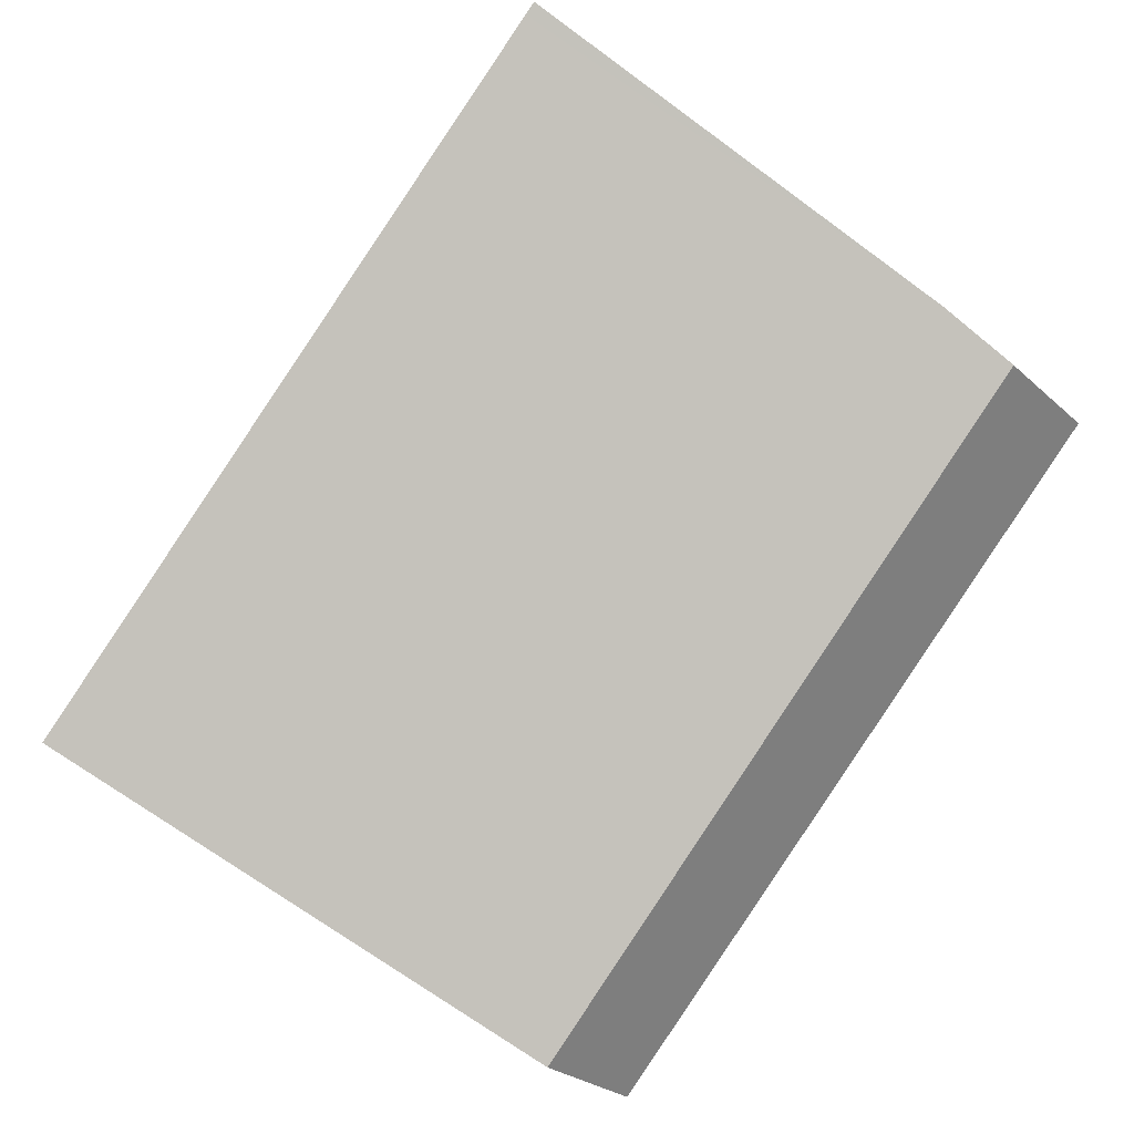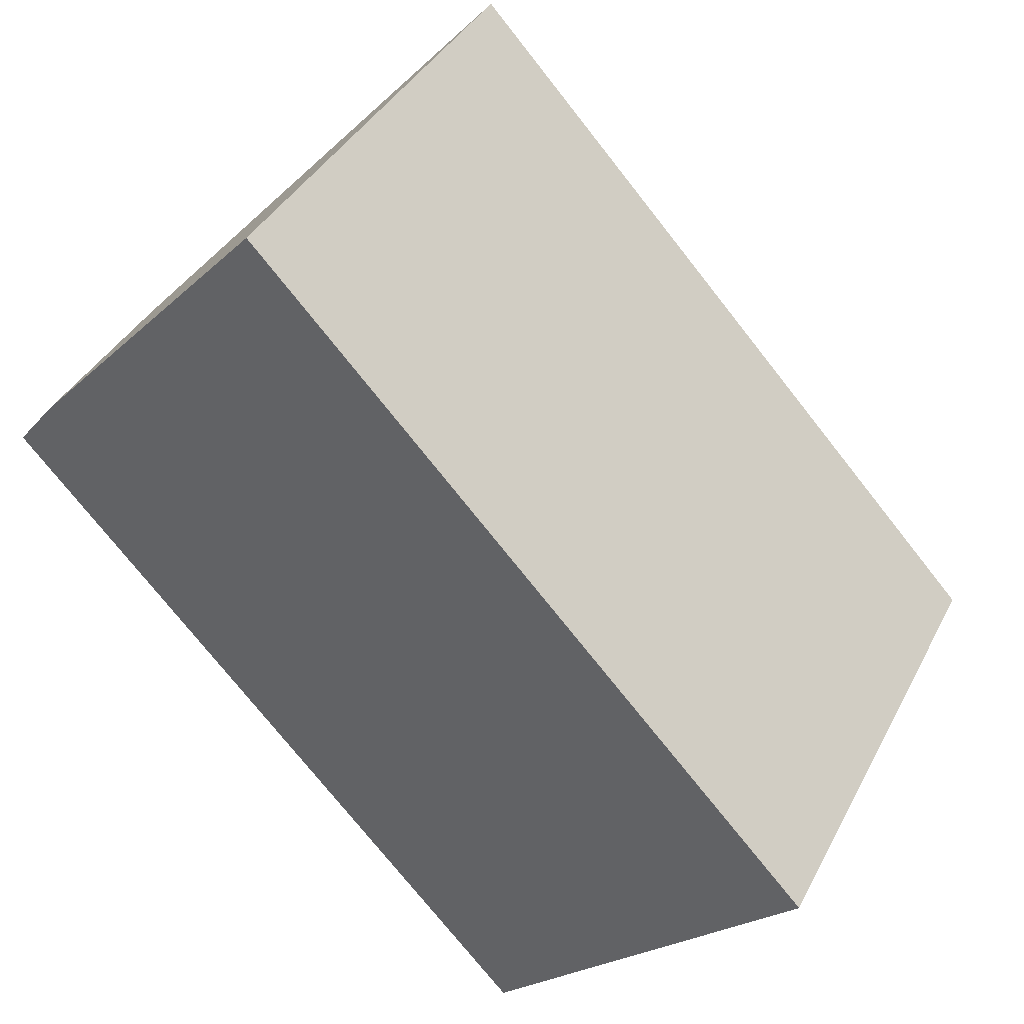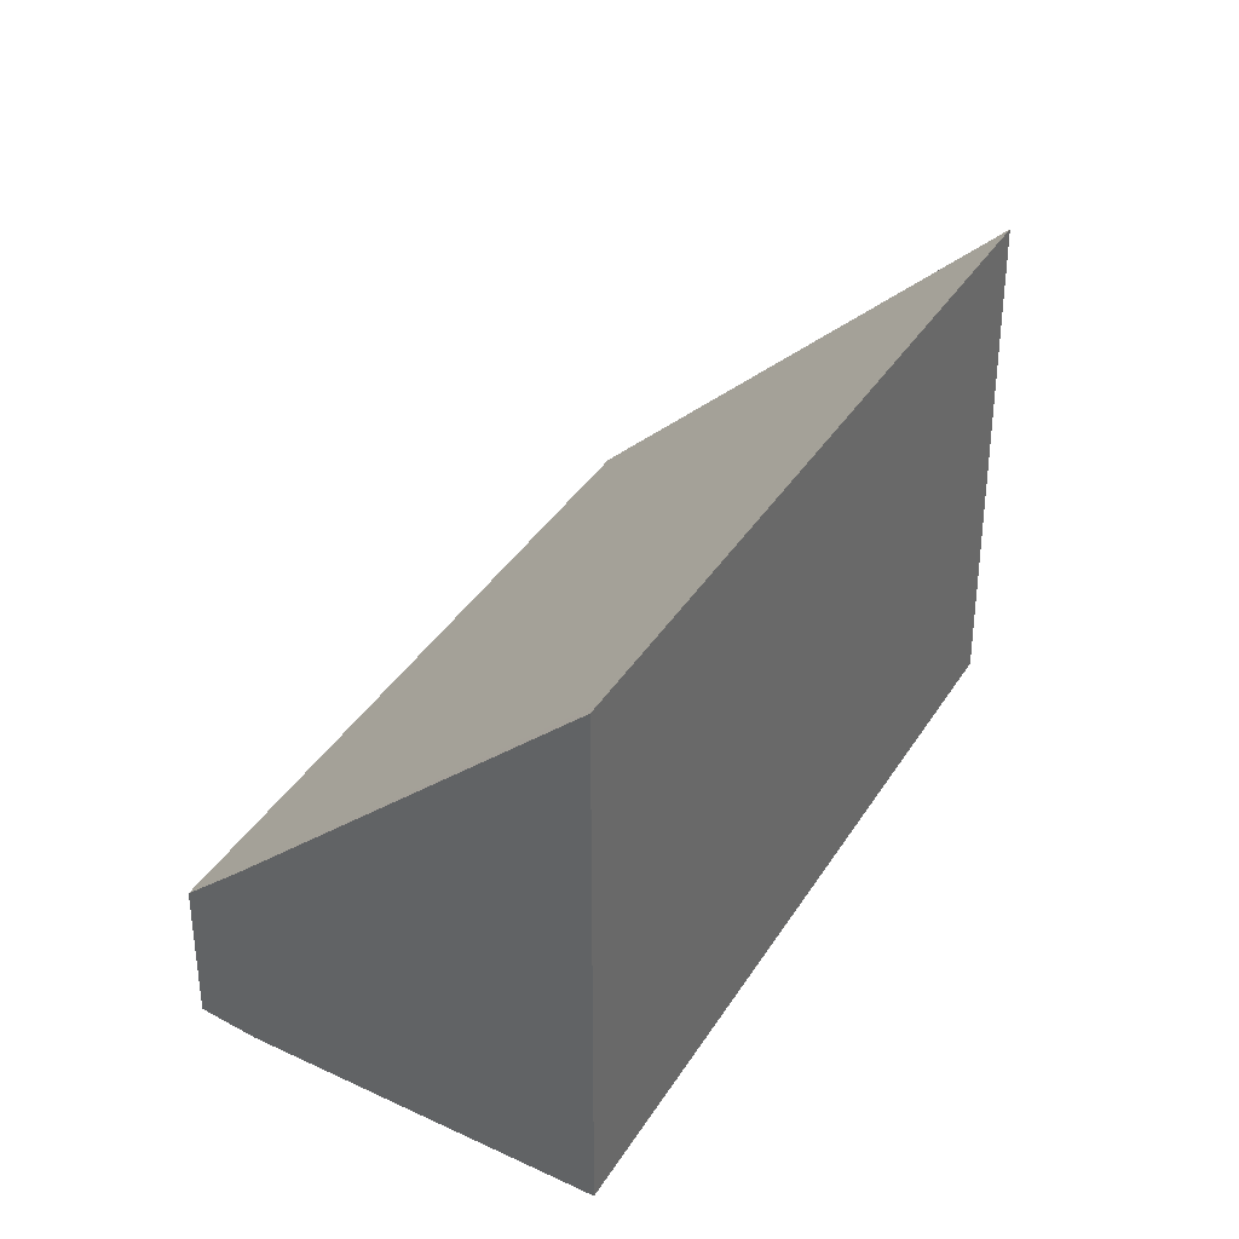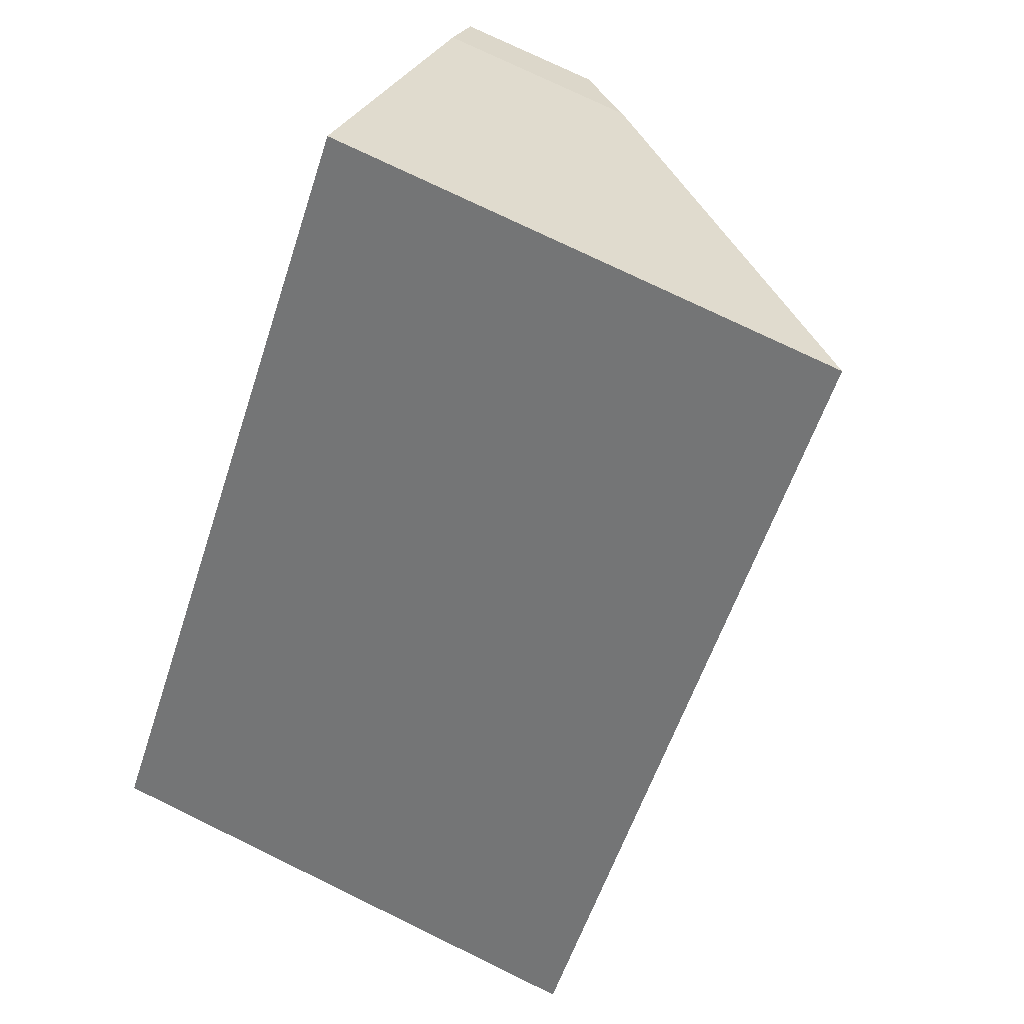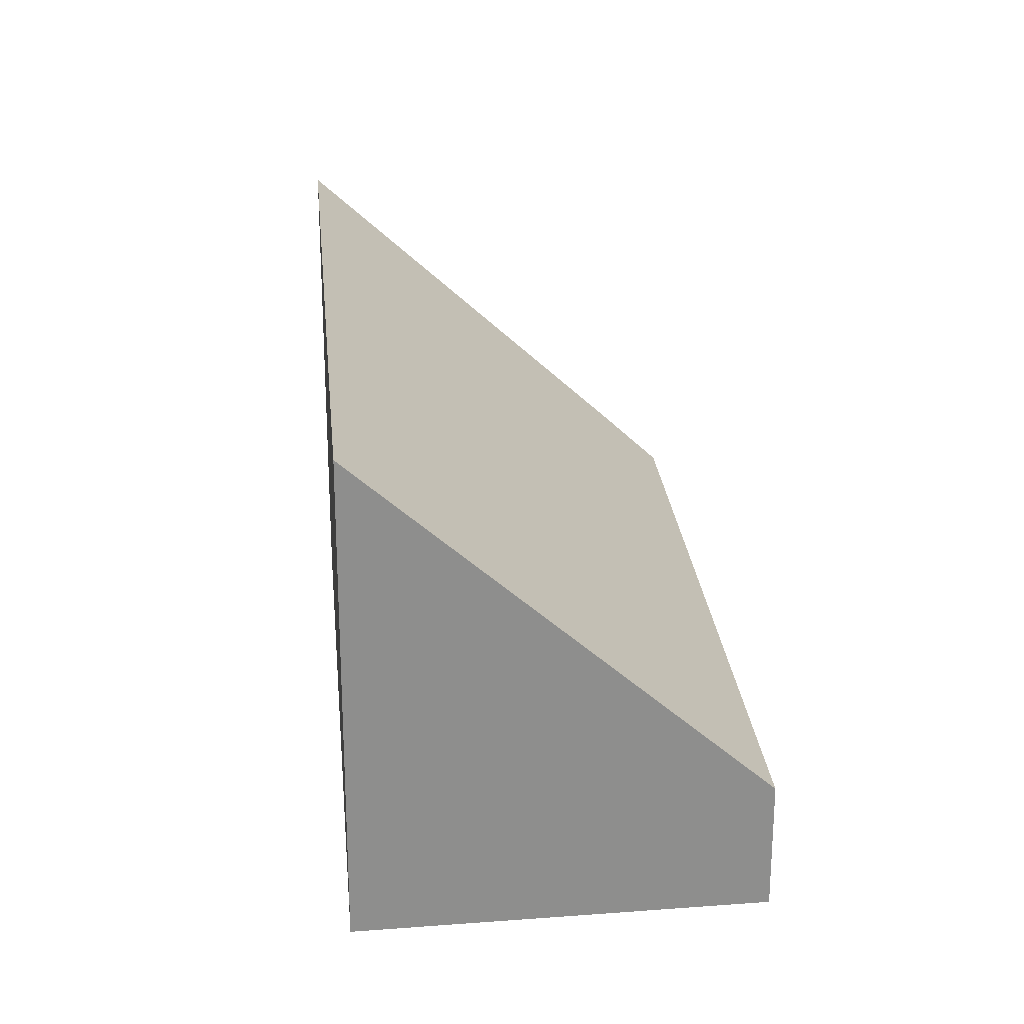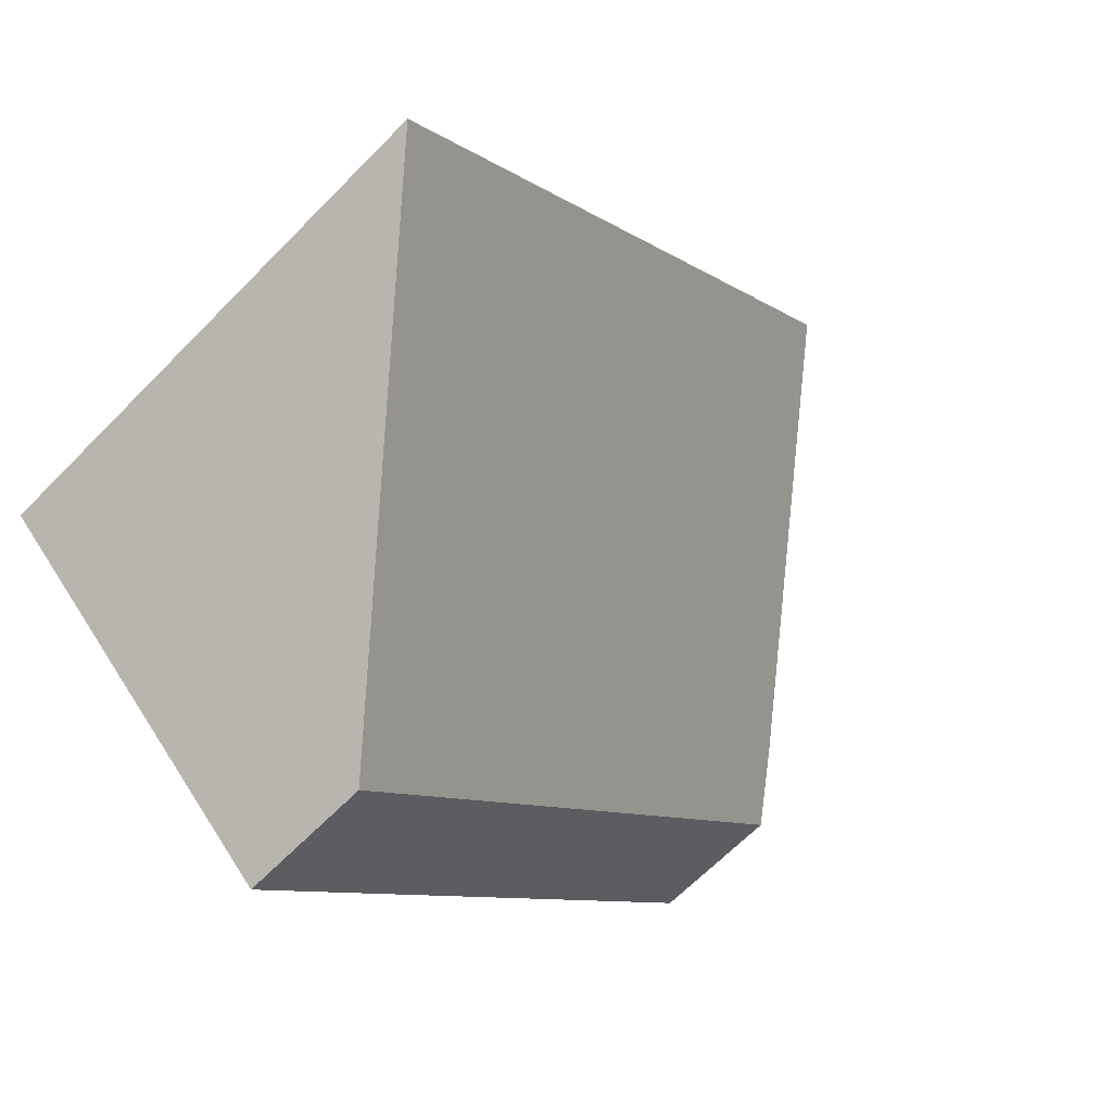
<metadata>
{"format":"obj","ext":"obj","renderer":"f3d","projection":"perspective","resolution":1024,"background":"white","views":[{"elev":-25.6,"azim":-144.8,"up":"+Z"},{"elev":38.0,"azim":24.9,"up":"+Z"},{"elev":36.1,"azim":-15.2,"up":"+Y"},{"elev":75.9,"azim":115.9,"up":"+Z"},{"elev":25.5,"azim":131.8,"up":"+Y"},{"elev":-65.7,"azim":135.6,"up":"+Z"}]}
</metadata>
<code>
v  3.818 6.672 3.886
v  2.396 4.981 2.639
v  3.692 6.672 4.021
v  0.515 2.527 0.634
v  11.11 6.672 -3.954
v  0 1.804 1.105e-16
v  6.971 1.746 -7.586
v  0.515 -3.882e-17 0.634
v  0 0 0
v  3.692 -2.462e-16 4.021
v  2.396 -1.616e-16 2.639
v  11.11 2.421e-16 -3.954
v  3.818 -2.379e-16 3.886
v  6.971 4.645e-16 -7.586
g defaultobject
f 1 2 3
f 2 1 4
f 4 1 5
f 4 5 6
f 6 5 7
f 6 8 4
f 8 6 9
f 8 2 4
f 2 8 3
f 3 8 10
f 10 8 11
f 10 1 3
f 1 10 5
f 5 10 12
f 12 10 13
f 12 7 5
f 7 12 14
f 7 9 6
f 9 7 14
f 11 13 10
f 13 11 12
f 12 11 8
f 12 8 9
f 12 9 14

</code>
